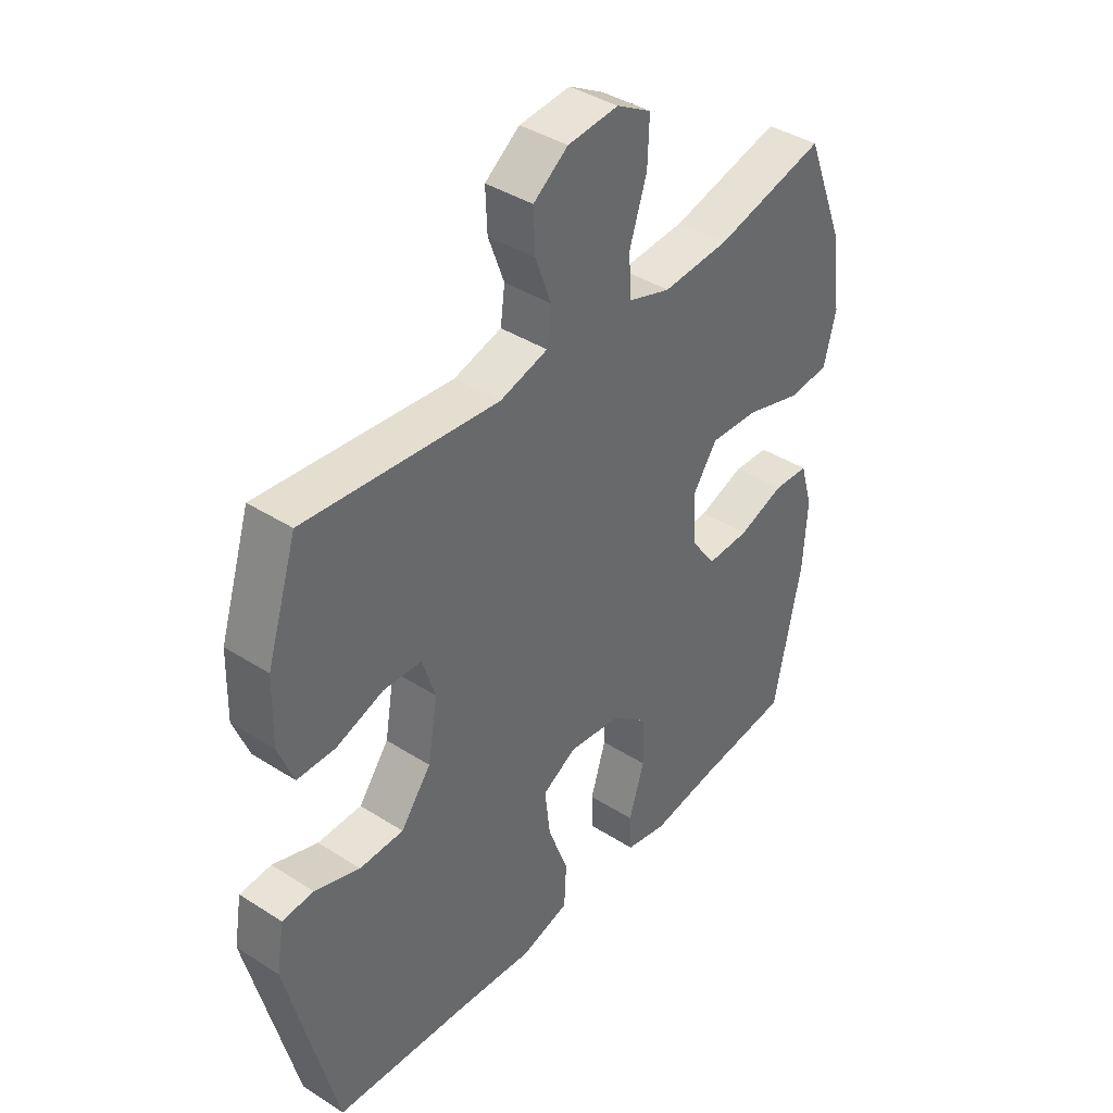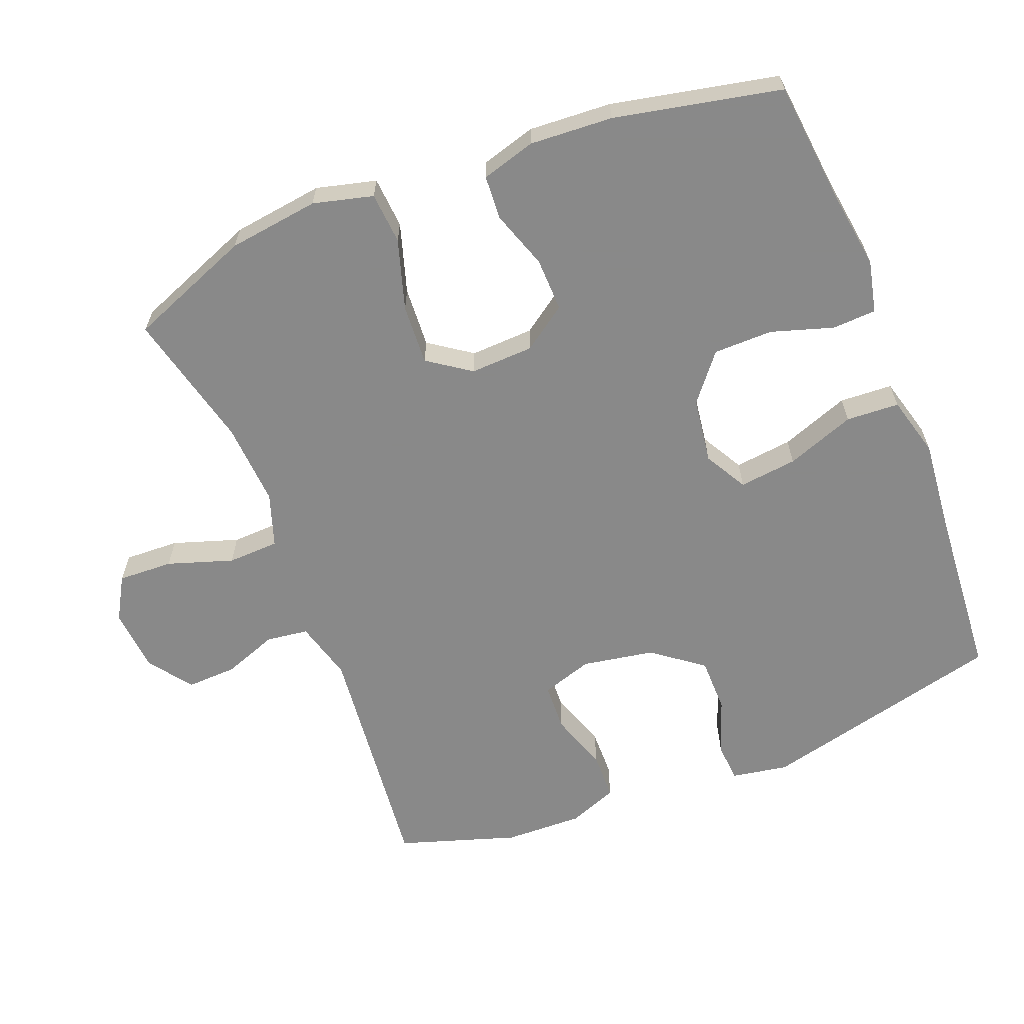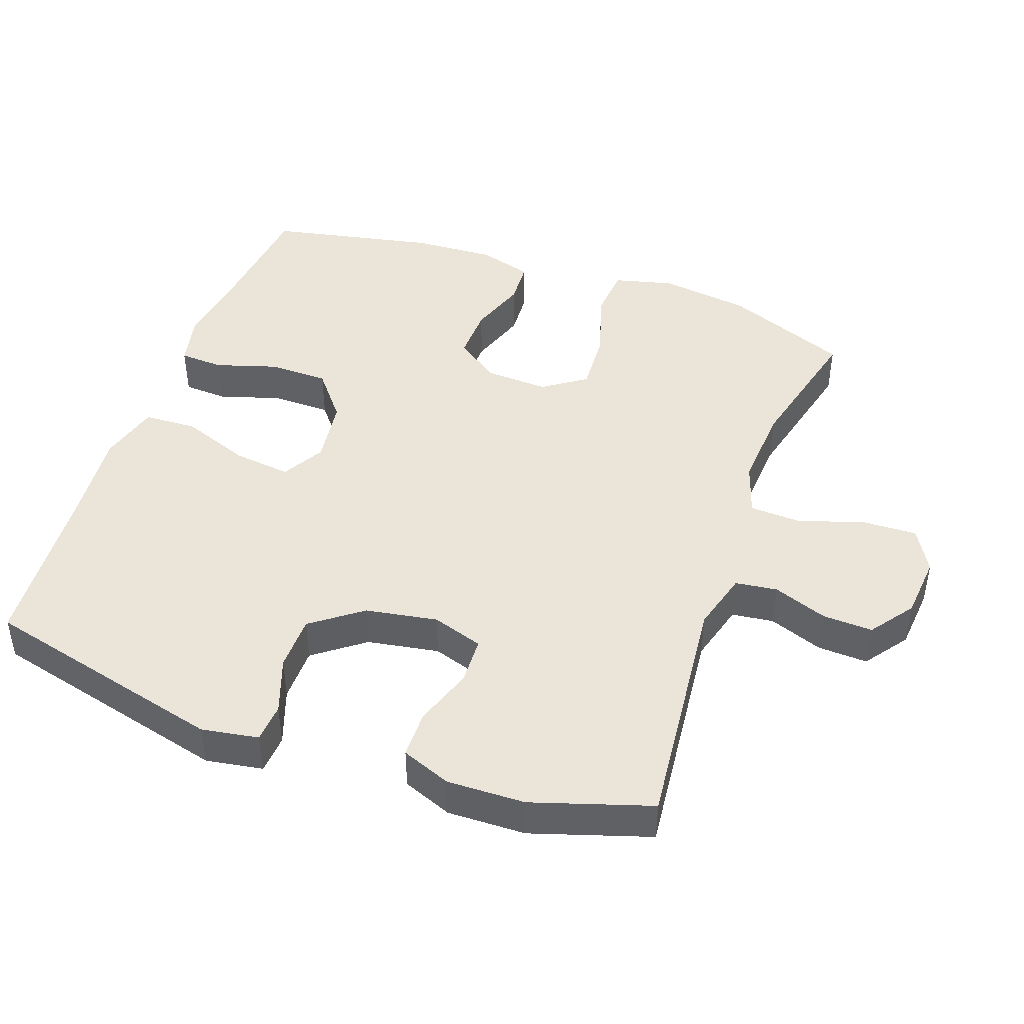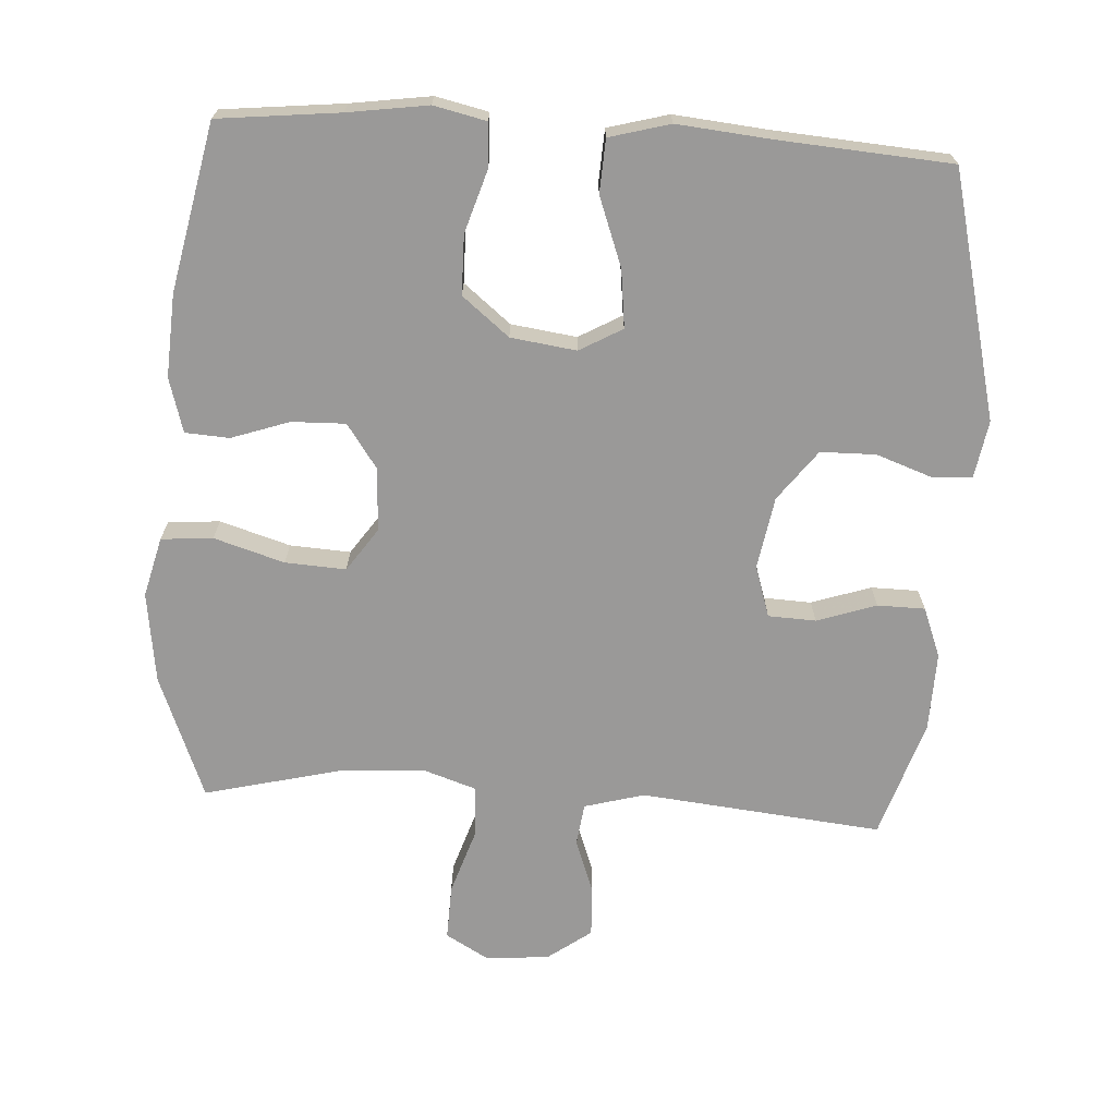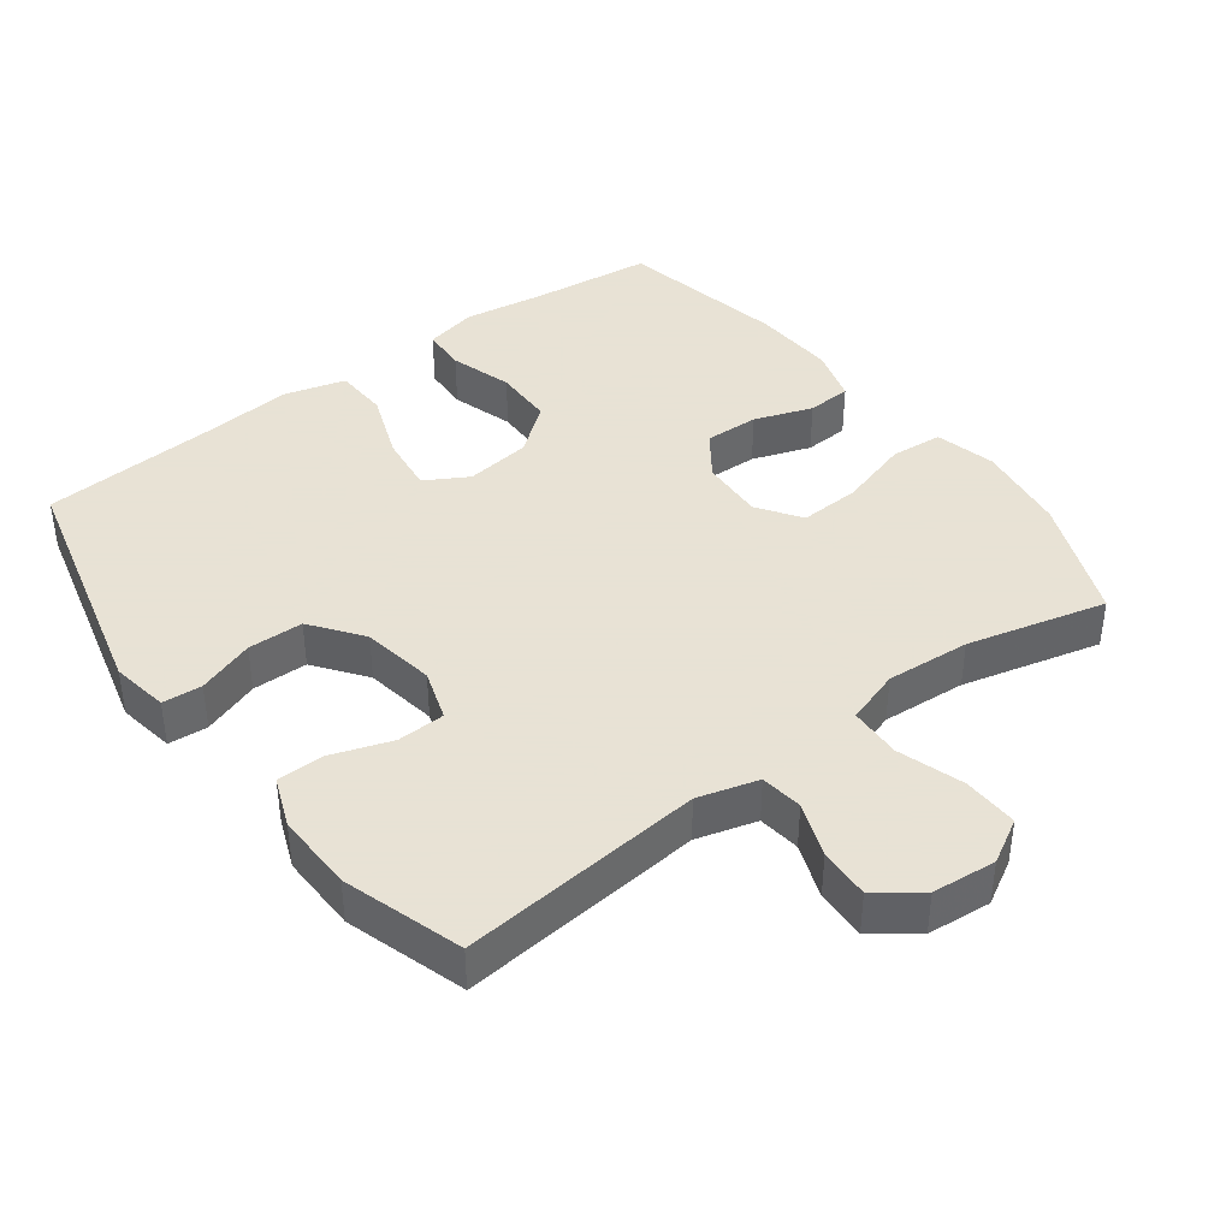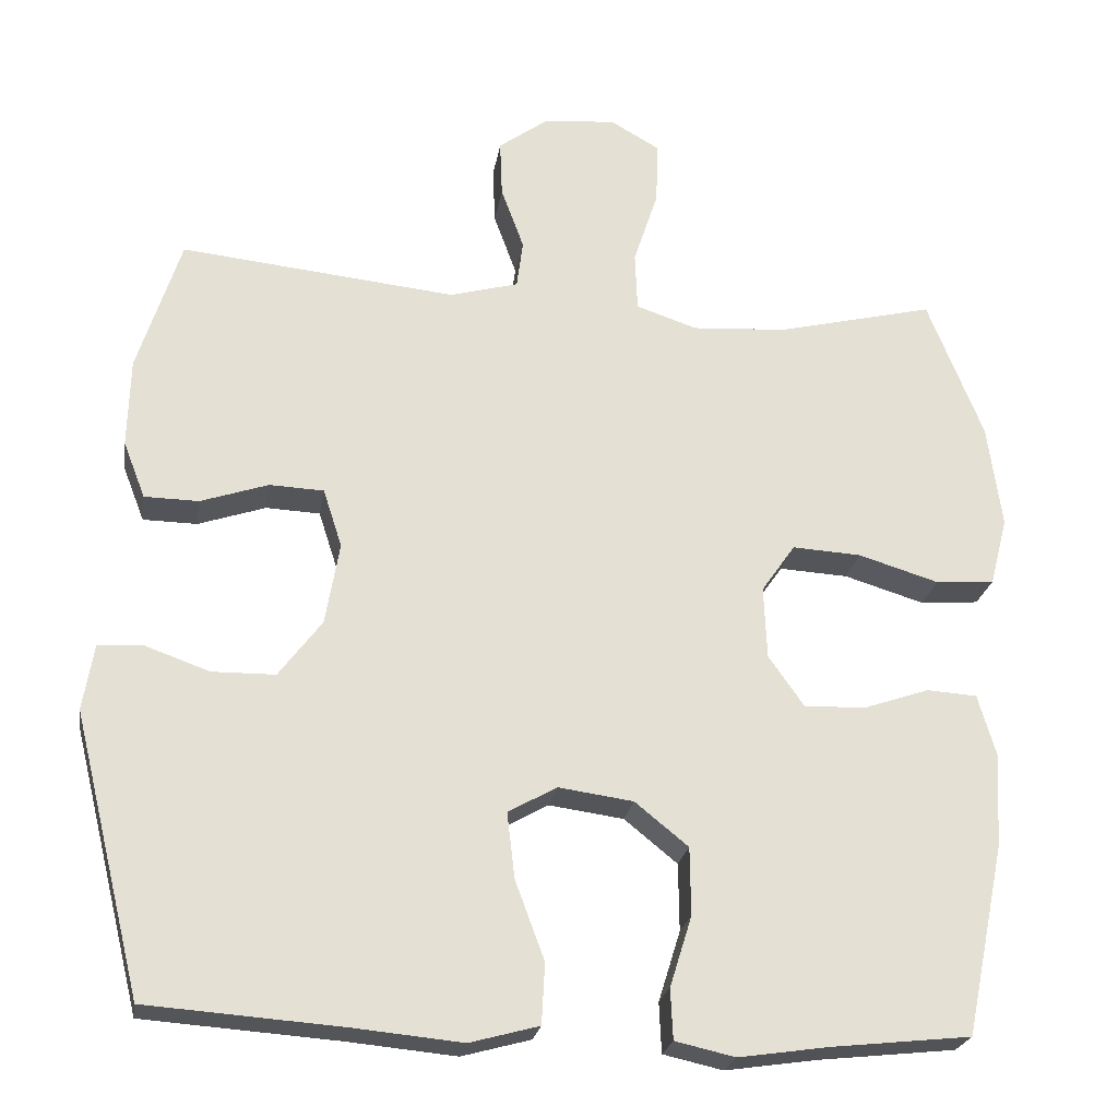
<metadata>
{"format":"obj","ext":"obj","renderer":"f3d","projection":"perspective","resolution":1024,"background":"white","views":[{"elev":40.2,"azim":-51.8,"up":"+Z"},{"elev":-63.0,"azim":111.4,"up":"+Y"},{"elev":44.8,"azim":-70.3,"up":"+Y"},{"elev":-69.1,"azim":176.5,"up":"+Y"},{"elev":40.6,"azim":-36.6,"up":"+Y"},{"elev":-23.7,"azim":-9.2,"up":"+Z"}]}
</metadata>
<code>
v -0.5 0.07 0.5
v -0.149 0.07 0.464
v -0.062 0.07 0.488
v -0.054 0.07 0.549
v -0.083 0.07 0.628
v -0.086 0.07 0.701
v -0.023 0.07 0.747
v 0.069 0.07 0.755
v 0.132 0.07 0.719
v 0.129 0.07 0.639
v 0.098 0.07 0.544
v 0.101 0.07 0.469
v 0.179 0.07 0.443
v 0.3 0.07 0.451
v 0.5 0.07 0.5
v 0.571 0.07 0.321
v 0.589 0.07 0.189
v 0.567 0.07 0.102
v 0.492 0.07 0.096
v 0.39 0.07 0.127
v 0.302 0.07 0.132
v 0.259 0.07 0.07
v 0.263 0.07 -0.022
v 0.308 0.07 -0.086
v 0.386 0.07 -0.084
v 0.47 0.07 -0.055
v 0.534 0.07 -0.059
v 0.557 0.07 -0.138
v 0.55 0.07 -0.258
v 0.5 0.07 -0.5
v 0.324 0.07 -0.519
v 0.208 0.07 -0.536
v 0.132 0.07 -0.519
v 0.129 0.07 -0.455
v 0.157 0.07 -0.365
v 0.156 0.07 -0.279
v 0.088 0.07 -0.224
v -0.007 0.07 -0.211
v -0.069 0.07 -0.246
v -0.059 0.07 -0.33
v -0.022 0.07 -0.43
v -0.026 0.07 -0.507
v -0.114 0.07 -0.531
v -0.251 0.07 -0.518
v -0.5 0.07 -0.5
v -0.588 0.07 -0.144
v -0.574 0.07 -0.061
v -0.517 0.07 -0.057
v -0.435 0.07 -0.086
v -0.355 0.07 -0.085
v -0.3 0.07 -0.012
v -0.282 0.07 0.093
v -0.306 0.07 0.167
v -0.375 0.07 0.17
v -0.461 0.07 0.141
v -0.53 0.07 0.142
v -0.558 0.07 0.214
v -0.555 0.07 0.328
v -0.5 0 0.5
v -0.149 0 0.464
v -0.062 0 0.488
v -0.054 0 0.549
v -0.083 0 0.628
v -0.086 0 0.701
v -0.023 0 0.747
v 0.069 0 0.755
v 0.132 0 0.719
v 0.129 0 0.639
v 0.098 0 0.544
v 0.101 0 0.469
v 0.179 0 0.443
v 0.3 0 0.451
v 0.5 0 0.5
v 0.571 0 0.321
v 0.589 0 0.189
v 0.567 0 0.102
v 0.492 0 0.096
v 0.39 0 0.127
v 0.302 0 0.132
v 0.259 0 0.07
v 0.263 0 -0.022
v 0.308 0 -0.086
v 0.386 0 -0.084
v 0.47 0 -0.055
v 0.534 0 -0.059
v 0.557 0 -0.138
v 0.55 0 -0.258
v 0.5 0 -0.5
v 0.324 0 -0.519
v 0.208 0 -0.536
v 0.132 0 -0.519
v 0.129 0 -0.455
v 0.157 0 -0.365
v 0.156 0 -0.279
v 0.088 0 -0.224
v -0.007 0 -0.211
v -0.069 0 -0.246
v -0.059 0 -0.33
v -0.022 0 -0.43
v -0.026 0 -0.507
v -0.114 0 -0.531
v -0.251 0 -0.518
v -0.5 0 -0.5
v -0.588 0 -0.144
v -0.574 0 -0.061
v -0.517 0 -0.057
v -0.435 0 -0.086
v -0.355 0 -0.085
v -0.3 0 -0.012
v -0.282 0 0.093
v -0.306 0 0.167
v -0.375 0 0.17
v -0.461 0 0.141
v -0.53 0 0.142
v -0.558 0 0.214
v -0.555 0 0.328
f 58 1 2
f 57 58 2
f 56 57 2
f 55 56 2
f 54 55 2
f 53 54 2 3
f 52 53 3
f 51 52 3
f 47 48 49
f 46 47 49
f 45 46 49
f 44 45 49
f 44 49 50
f 43 44 50
f 42 43 50
f 41 42 50
f 40 41 50
f 39 40 50 51
f 33 34 35
f 32 33 35
f 31 32 35
f 31 35 36
f 30 31 36
f 29 30 36
f 28 29 36
f 27 28 36
f 26 27 36
f 25 26 36
f 24 25 36 37
f 18 19 20
f 17 18 20
f 16 17 20
f 15 16 20
f 14 15 20
f 13 14 20 21
f 12 13 21 22
f 9 10 11
f 8 9 11
f 7 8 11
f 6 7 11
f 5 6 11
f 4 5 11
f 3 4 11 12
f 12 22 23
f 3 12 23
f 51 3 23
f 39 51 23
f 38 39 23
f 23 24 37 38
f 60 59 116
f 60 116 115
f 60 115 114
f 60 114 113
f 60 113 112
f 61 60 112 111
f 61 111 110
f 61 110 109
f 107 106 105
f 107 105 104
f 107 104 103
f 107 103 102
f 108 107 102
f 108 102 101
f 108 101 100
f 108 100 99
f 108 99 98
f 109 108 98 97
f 93 92 91
f 93 91 90
f 93 90 89
f 94 93 89
f 94 89 88
f 94 88 87
f 94 87 86
f 94 86 85
f 94 85 84
f 94 84 83
f 95 94 83 82
f 78 77 76
f 78 76 75
f 78 75 74
f 78 74 73
f 78 73 72
f 79 78 72 71
f 80 79 71 70
f 69 68 67
f 69 67 66
f 69 66 65
f 69 65 64
f 69 64 63
f 69 63 62
f 70 69 62 61
f 81 80 70
f 81 70 61
f 81 61 109
f 81 109 97
f 81 97 96
f 96 95 82 81
f 1 59 60 2
f 2 60 61 3
f 3 61 62 4
f 4 62 63 5
f 5 63 64 6
f 6 64 65 7
f 7 65 66 8
f 8 66 67 9
f 9 67 68 10
f 10 68 69 11
f 11 69 70 12
f 12 70 71 13
f 13 71 72 14
f 14 72 73 15
f 15 73 74 16
f 16 74 75 17
f 17 75 76 18
f 18 76 77 19
f 19 77 78 20
f 20 78 79 21
f 21 79 80 22
f 22 80 81 23
f 23 81 82 24
f 24 82 83 25
f 25 83 84 26
f 26 84 85 27
f 27 85 86 28
f 28 86 87 29
f 29 87 88 30
f 30 88 89 31
f 31 89 90 32
f 32 90 91 33
f 33 91 92 34
f 34 92 93 35
f 35 93 94 36
f 36 94 95 37
f 37 95 96 38
f 38 96 97 39
f 39 97 98 40
f 40 98 99 41
f 41 99 100 42
f 42 100 101 43
f 43 101 102 44
f 44 102 103 45
f 45 103 104 46
f 46 104 105 47
f 47 105 106 48
f 48 106 107 49
f 49 107 108 50
f 50 108 109 51
f 51 109 110 52
f 52 110 111 53
f 53 111 112 54
f 54 112 113 55
f 55 113 114 56
f 56 114 115 57
f 57 115 116 58
f 58 116 59 1

</code>
